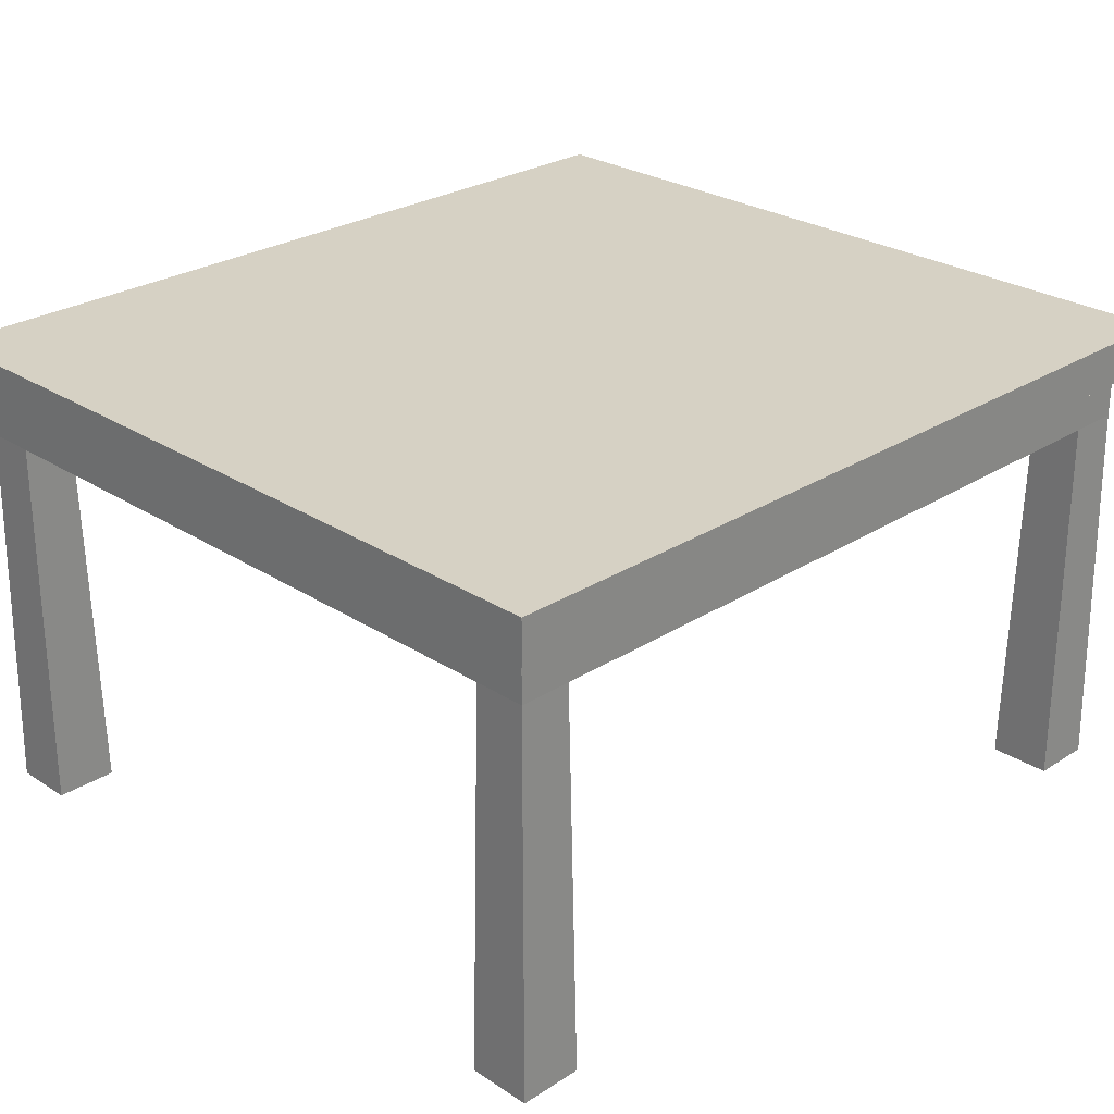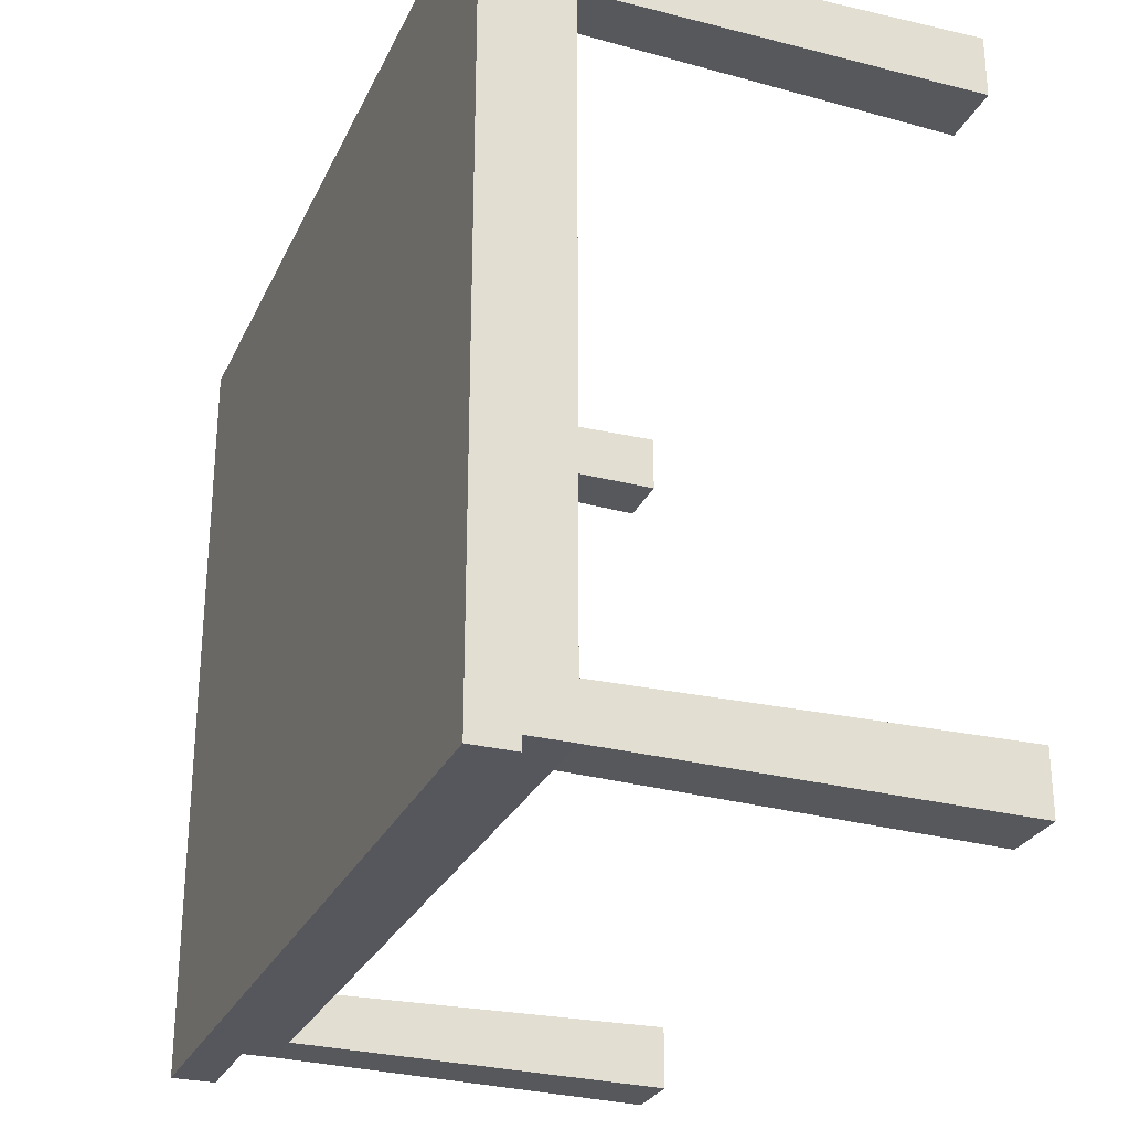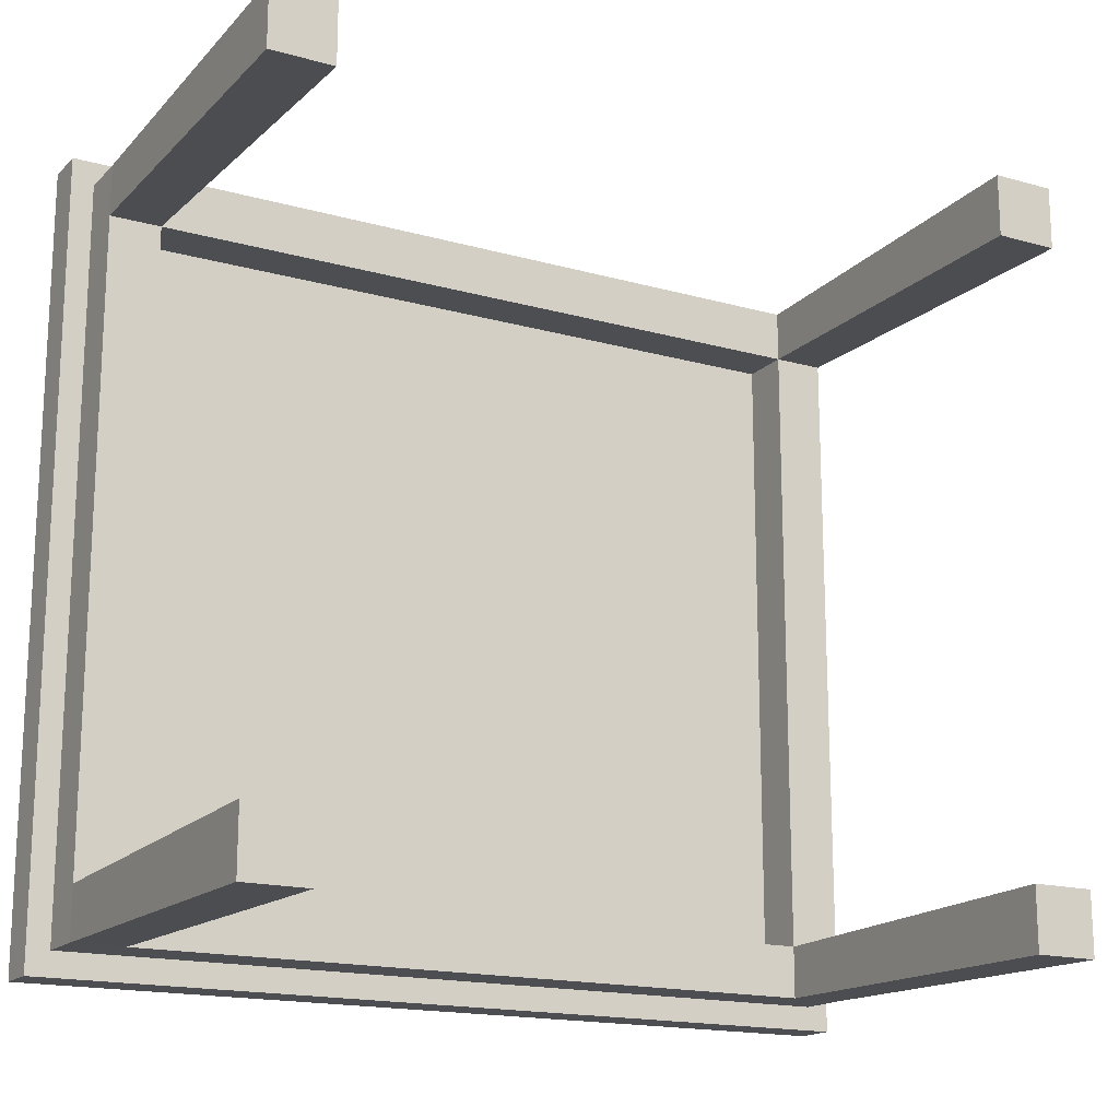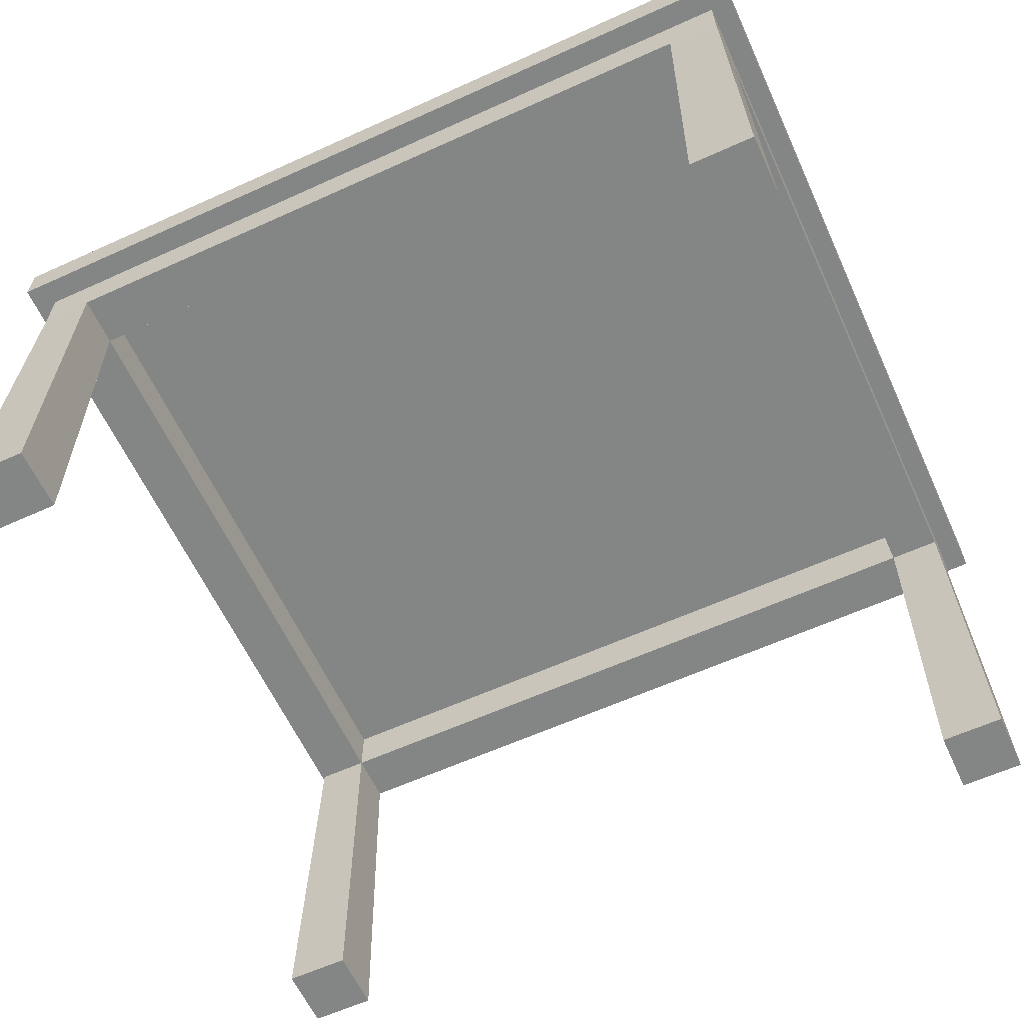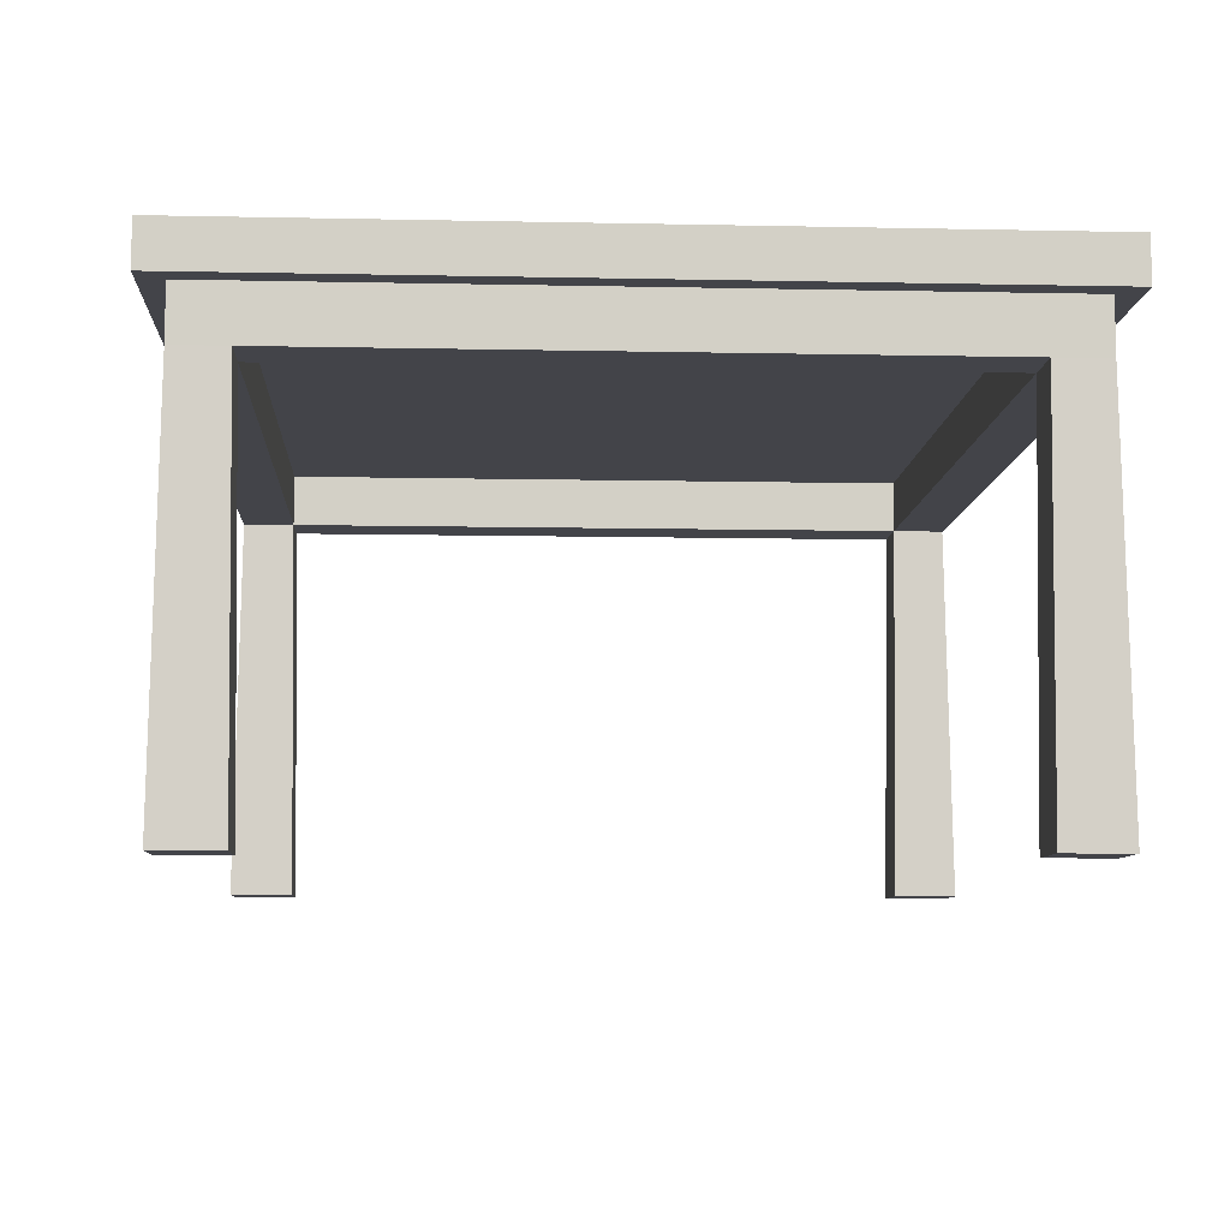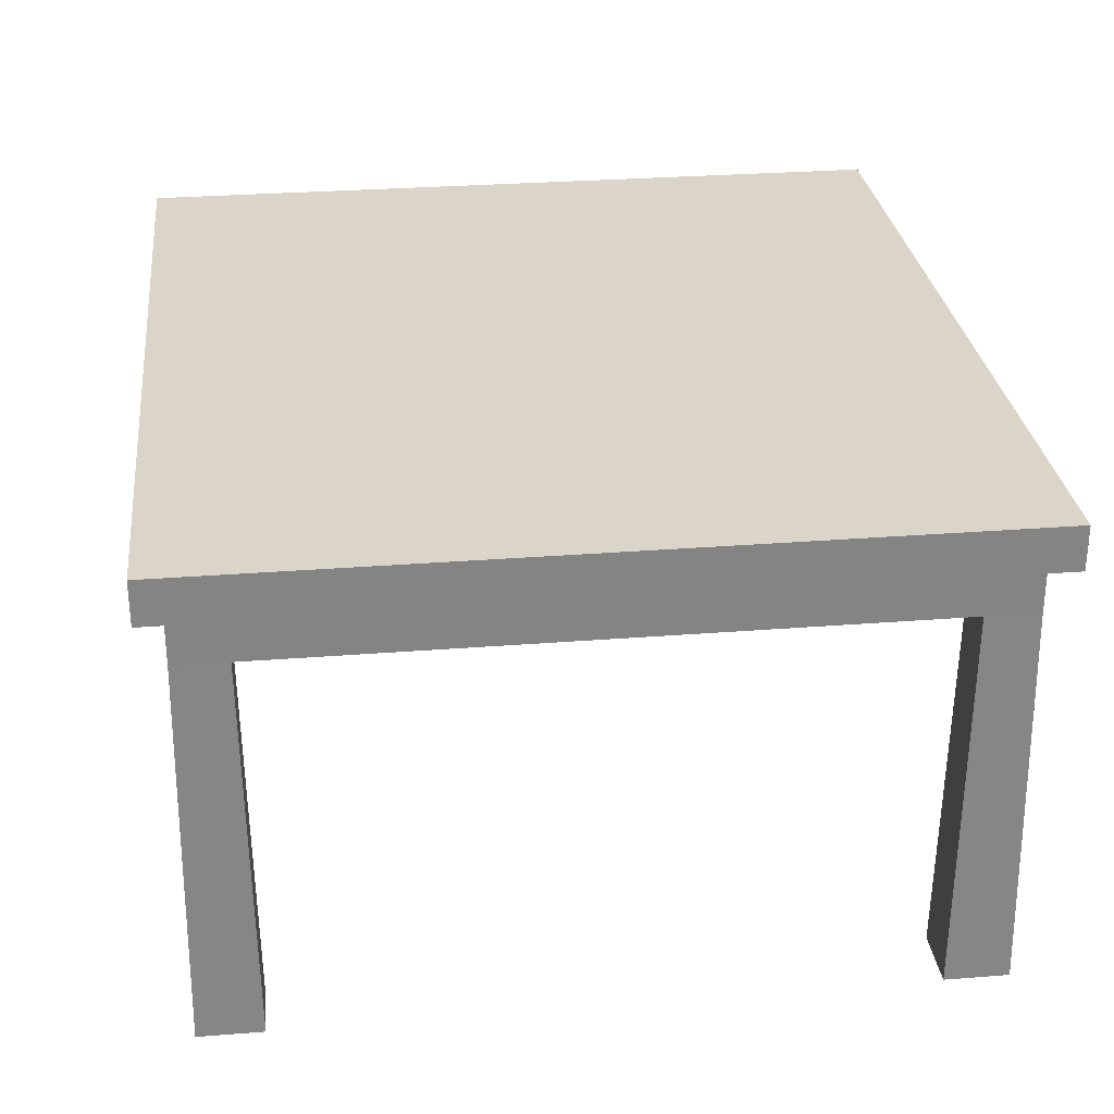
<metadata>
{"format":"obj","ext":"obj","renderer":"f3d","projection":"perspective","resolution":1024,"background":"white","views":[{"elev":26.7,"azim":135.2,"up":"+Y"},{"elev":-27.6,"azim":-111.1,"up":"+Z"},{"elev":-16.9,"azim":-29.4,"up":"+Z"},{"elev":-61.6,"azim":24.7,"up":"+Y"},{"elev":-8.5,"azim":-93.3,"up":"+Y"},{"elev":29.1,"azim":83.3,"up":"+Y"}]}
</metadata>
<code>
o Table_Cube.001
v -0.5308 -0.005166 0.4842
v -0.5236 0.4944 0.477
v -0.5308 -0.005166 0.4029
v -0.5236 0.4944 0.4101
v -0.4496 -0.005166 0.4842
v -0.4568 0.4944 0.477
v -0.4496 -0.005166 0.4029
v -0.4568 0.4944 0.4101
v -0.5236 0.5611 0.477
v -0.4568 0.5611 0.4101
v -0.553 0.6177 0.5081
v -0.553 0.5611 0.5081
v 0.5308 -0.005166 0.4842
v 0.5236 0.4944 0.477
v 0.5308 -0.005166 0.4029
v 0.5236 0.4944 0.4101
v 0.4496 -0.005166 0.4842
v 0.4568 0.4944 0.477
v 0.4496 -0.005166 0.4029
v 0.4568 0.4944 0.4101
v 0.5236 0.5611 0.477
v 0.4568 0.5611 0.4101
v 0 0.4944 0.4101
v 0 0.4944 0.477
v 0 0.5611 0.4101
v 0 0.5611 0.477
v 0.553 0.6177 0.5081
v 0 0.6177 0.5081
v 0.553 0.5611 0.5081
v 0 0.5611 0.5081
v -0.5308 -0.005166 -0.4842
v -0.5236 0.4944 -0.477
v -0.5308 -0.005166 -0.4029
v -0.5236 0.4944 -0.4101
v -0.4496 -0.005166 -0.4842
v -0.4568 0.4944 -0.477
v -0.4496 -0.005166 -0.4029
v -0.4568 0.4944 -0.4101
v -0.5236 0.5611 -0.477
v -0.4568 0.5611 -0.4101
v -0.5236 0.4944 0
v -0.4568 0.4944 0
v -0.5236 0.5611 0
v -0.4568 0.5611 0
v -0.553 0.6177 -0.5081
v -0.553 0.6177 0
v -0.553 0.5611 -0.5081
v -0.553 0.5611 0
v 0.5308 -0.005166 -0.4842
v 0.5236 0.4944 -0.477
v 0.5308 -0.005166 -0.4029
v 0.5236 0.4944 -0.4101
v 0.4496 -0.005166 -0.4842
v 0.4568 0.4944 -0.477
v 0.4496 -0.005166 -0.4029
v 0.4568 0.4944 -0.4101
v 0.5236 0.5611 -0.477
v 0.4568 0.5611 -0.4101
v 0.5236 0.4944 0
v 0.4568 0.4944 0
v 0.5236 0.5611 0
v 0.4568 0.5611 0
v 0 0.4944 -0.4101
v 0 0.4944 -0.477
v 0 0.5611 -0.4101
v 0 0.5611 -0.477
v 0.553 0.6177 -0.5081
v 0.553 0.6177 0
v 0 0.6177 -0.5081
v 0 0.5611 0
v 0 0.6177 0
v 0.553 0.5611 -0.5081
v 0 0.5611 -0.5081
v 0.553 0.5611 0
f 2 4 3 1
f 4 8 7 3
f 8 6 5 7
f 6 2 1 5
f 1 3 7 5
f 6 8 23 24
f 8 4 41 42
f 10 8 42 44
f 8 10 25 23
f 9 6 24 26
f 2 6 9
f 4 9 43 41
f 4 2 9
f 14 13 15 16
f 16 15 19 20
f 20 19 17 18
f 18 17 13 14
f 13 17 19 15
f 18 24 23 20
f 20 60 59 16
f 22 62 60 20
f 20 23 25 22
f 21 26 24 18
f 14 21 18
f 16 59 61 21
f 16 21 14
f 32 31 33 34
f 34 33 37 38
f 38 37 35 36
f 36 35 31 32
f 31 35 37 33
f 36 64 63 38
f 38 42 41 34
f 40 44 42 38
f 38 63 65 40
f 39 66 64 36
f 32 39 36
f 34 41 43 39
f 34 39 32
f 50 52 51 49
f 52 56 55 51
f 56 54 53 55
f 54 50 49 53
f 49 51 55 53
f 54 56 63 64
f 56 52 59 60
f 58 56 60 62
f 56 58 65 63
f 57 54 64 66
f 50 54 57
f 52 57 61 59
f 52 50 57
f 11 28 71
f 43 9 12 48
f 9 26 30 12
f 25 10 70
f 10 44 70
f 46 11 71
f 48 12 11 46
f 12 30 28 11
f 27 71 28
f 61 74 29 21
f 21 29 30 26
f 25 70 22
f 22 70 62
f 68 71 27
f 74 68 27 29
f 29 27 28 30
f 45 71 69
f 43 48 47 39
f 39 47 73 66
f 65 70 40
f 40 70 44
f 46 71 45
f 48 46 45 47
f 47 45 69 73
f 67 69 71
f 61 57 72 74
f 57 66 73 72
f 65 58 70
f 58 62 70
f 68 67 71
f 74 72 67 68
f 72 73 69 67
l 70 71

</code>
